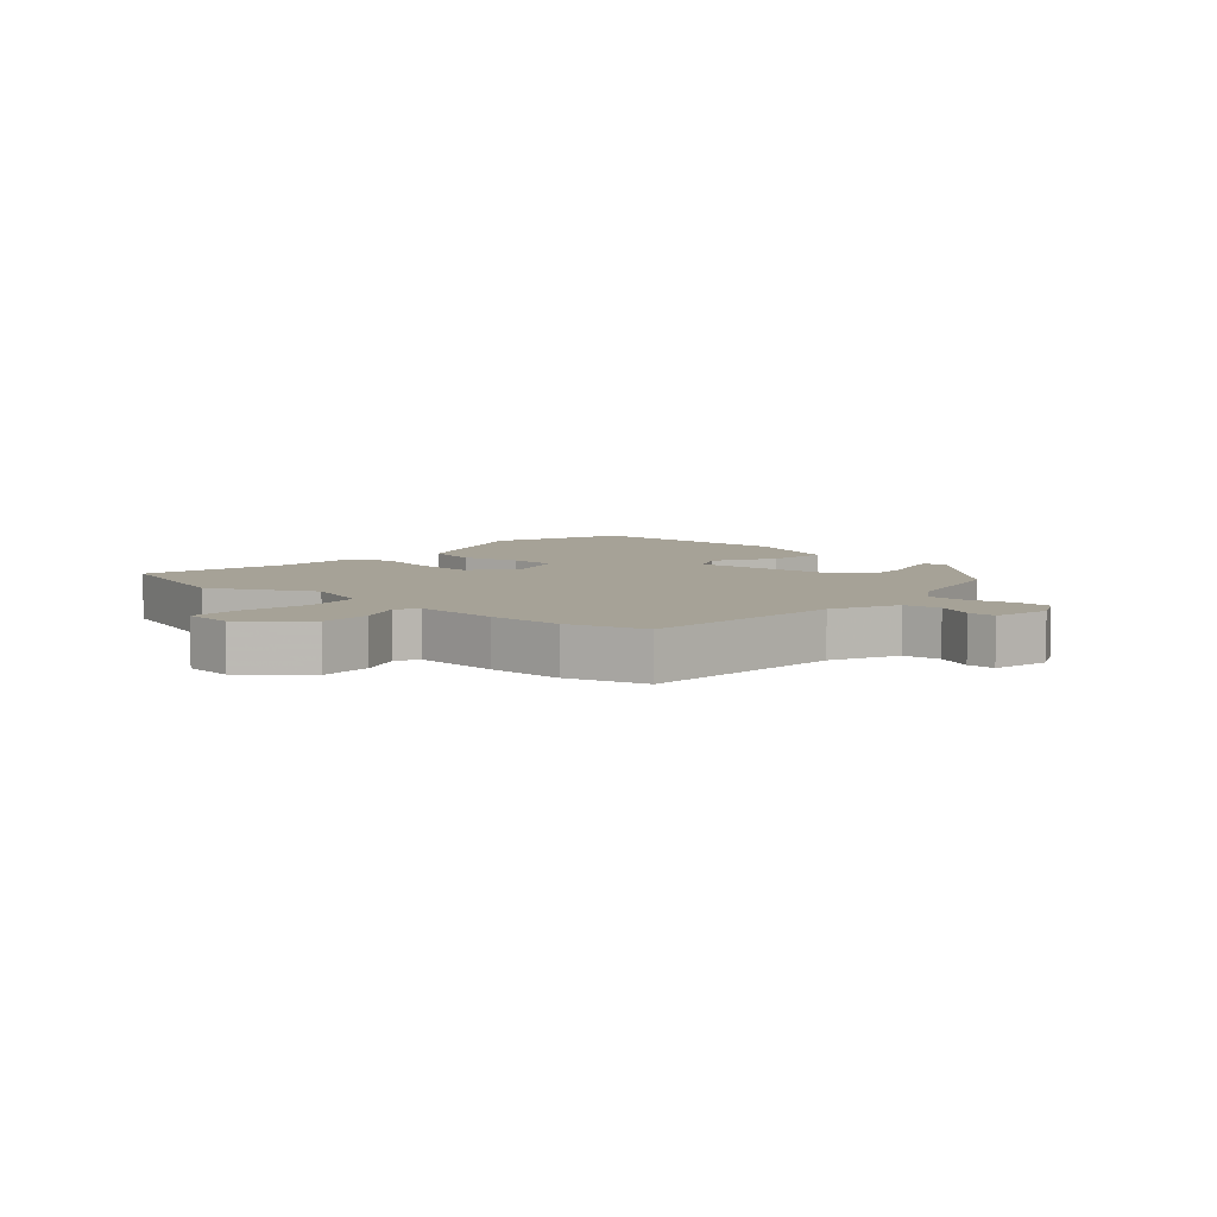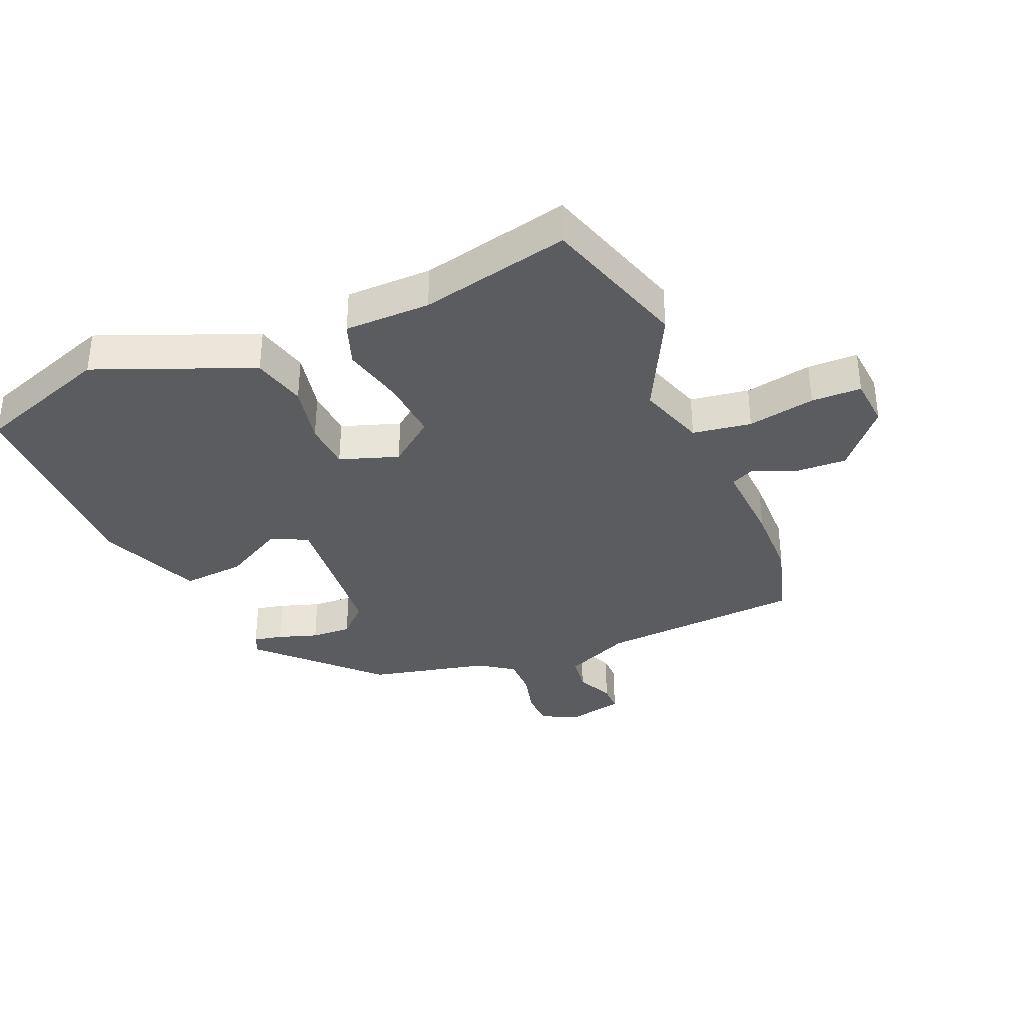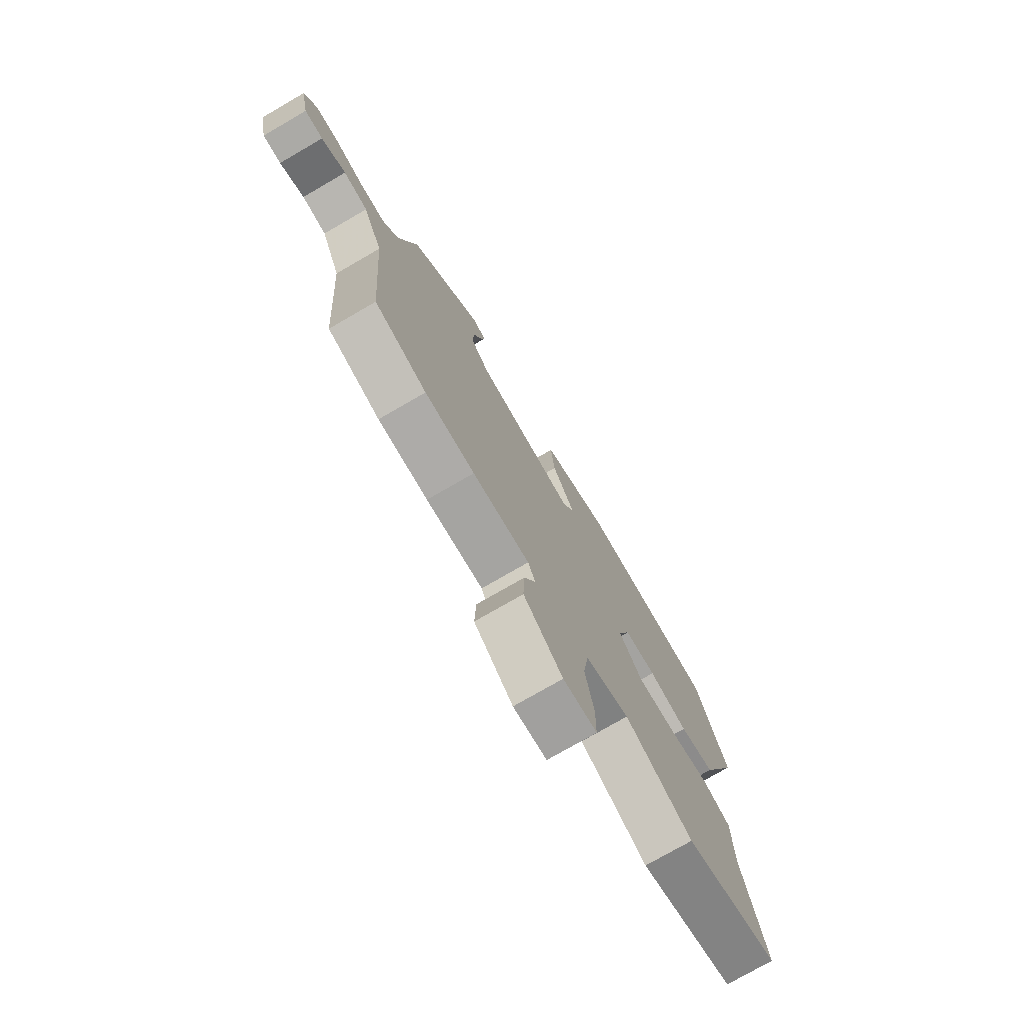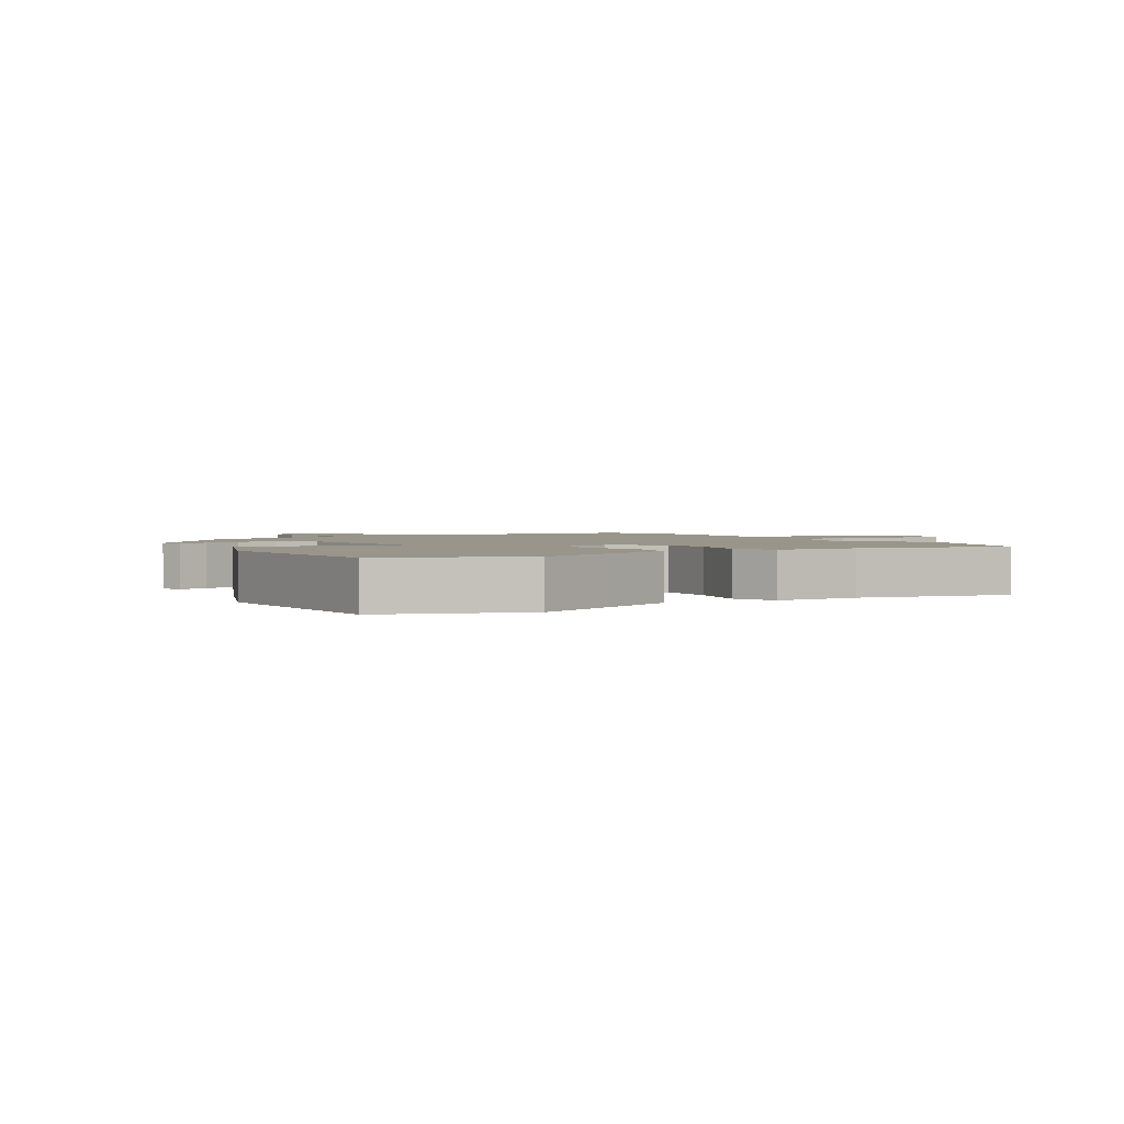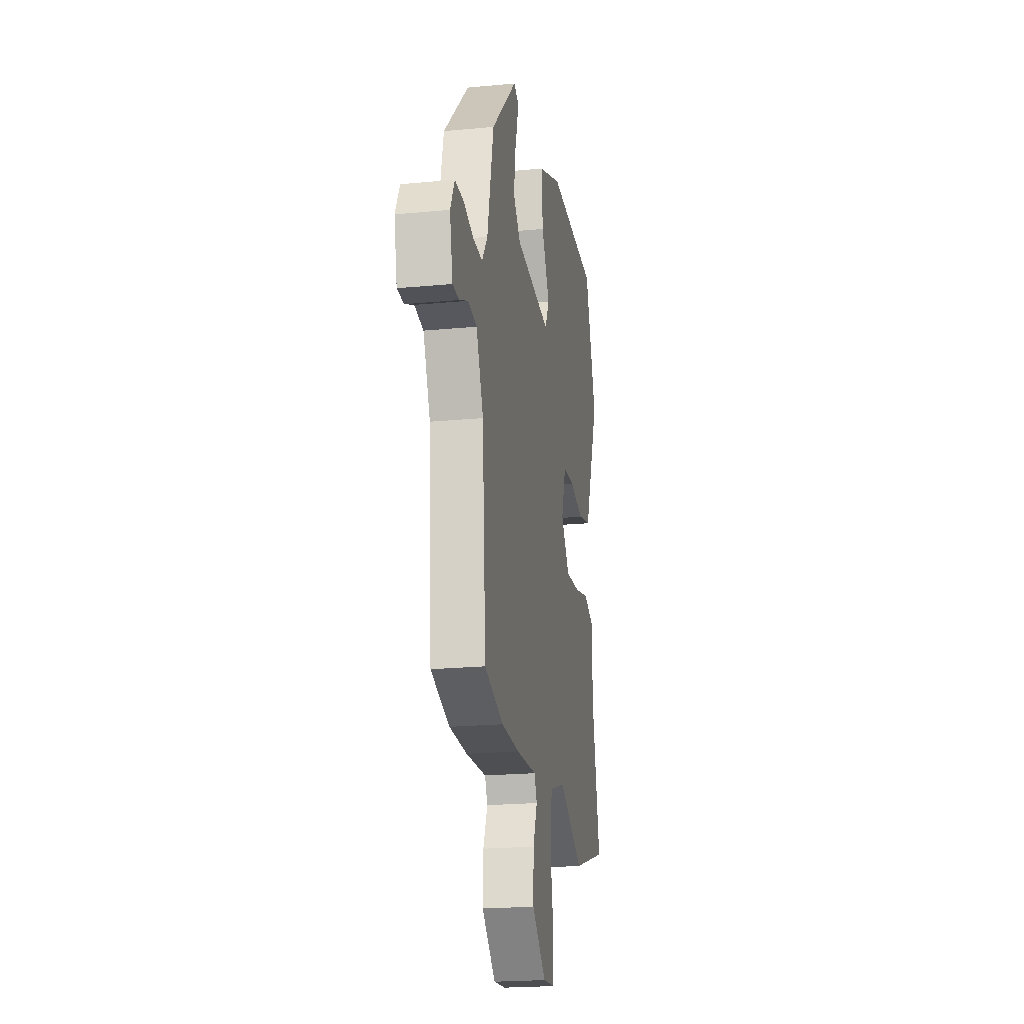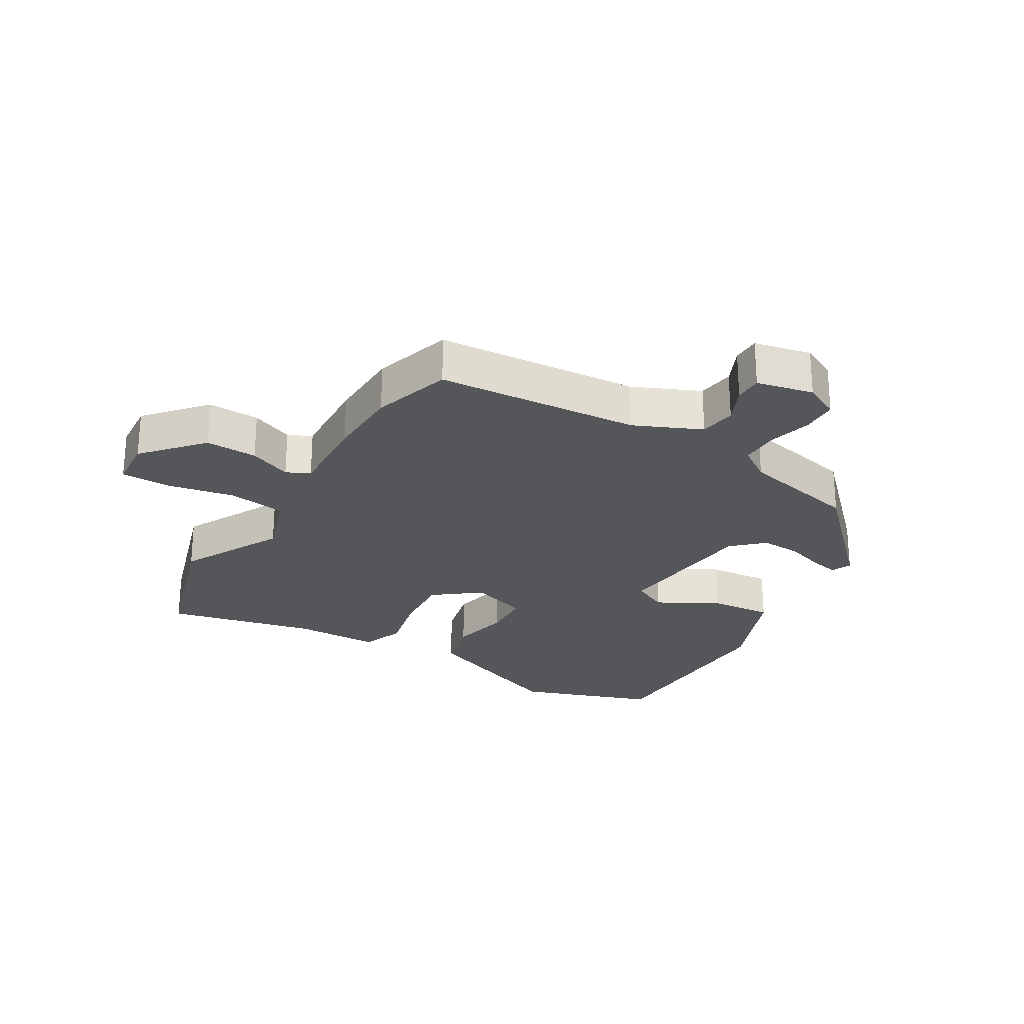
<metadata>
{"format":"obj","ext":"obj","renderer":"f3d","projection":"perspective","resolution":1024,"background":"white","views":[{"elev":6.4,"azim":-138.0,"up":"+Y"},{"elev":-35.2,"azim":112.8,"up":"+Y"},{"elev":-75.8,"azim":-59.9,"up":"+Z"},{"elev":2.0,"azim":57.6,"up":"+Y"},{"elev":-21.4,"azim":-80.4,"up":"+Z"},{"elev":-25.6,"azim":-120.9,"up":"+Y"}]}
</metadata>
<code>
v 0.486 0.07 0.54
v 0.564 0.07 0.319
v 0.513 0.07 0.192
v 0.462 0.07 0.066
v 0.374 0.07 0.044
v 0.276 0.07 0.064
v 0.197 0.07 0.059
v 0.165 0.07 -0.036
v 0.223 0.07 -0.11
v 0.322 0.07 -0.102
v 0.424 0.07 -0.078
v 0.494 0.07 -0.103
v 0.496 0.07 -0.242
v 0.551 0.07 -0.484
v 0.313 0.07 -0.559
v 0.146 0.07 -0.474
v 0.037 0.07 -0.51
v 0.023 0.07 -0.605
v 0.044 0.07 -0.714
v 0.043 0.07 -0.795
v -0.039 0.07 -0.802
v -0.134 0.07 -0.72
v -0.131 0.07 -0.636
v -0.102 0.07 -0.567
v -0.12 0.07 -0.529
v -0.26 0.07 -0.537
v -0.382 0.07 -0.535
v -0.51 0.07 -0.497
v -0.534 0.07 -0.168
v -0.582 0.07 -0.06
v -0.642 0.07 -0.052
v -0.702 0.07 -0.08
v -0.747 0.07 -0.08
v -0.767 0.07 0.012
v -0.738 0.07 0.07
v -0.679 0.07 0.072
v -0.609 0.07 0.054
v -0.545 0.07 0.054
v -0.507 0.07 0.109
v -0.463 0.07 0.303
v -0.287 0.07 0.477
v -0.254 0.07 0.463
v -0.264 0.07 0.416
v -0.285 0.07 0.352
v -0.288 0.07 0.287
v -0.241 0.07 0.238
v 0.005 0.07 0.217
v 0.034 0.07 0.275
v -0.021 0.07 0.374
v -0.03 0.07 0.476
v 0.137 0.07 0.544
v 0.486 0 0.54
v 0.564 0 0.319
v 0.513 0 0.192
v 0.462 0 0.066
v 0.374 0 0.044
v 0.276 0 0.064
v 0.197 0 0.059
v 0.165 0 -0.036
v 0.223 0 -0.11
v 0.322 0 -0.102
v 0.424 0 -0.078
v 0.494 0 -0.103
v 0.496 0 -0.242
v 0.551 0 -0.484
v 0.313 0 -0.559
v 0.146 0 -0.474
v 0.037 0 -0.51
v 0.023 0 -0.605
v 0.044 0 -0.714
v 0.043 0 -0.795
v -0.039 0 -0.802
v -0.134 0 -0.72
v -0.131 0 -0.636
v -0.102 0 -0.567
v -0.12 0 -0.529
v -0.26 0 -0.537
v -0.382 0 -0.535
v -0.51 0 -0.497
v -0.534 0 -0.168
v -0.582 0 -0.06
v -0.642 0 -0.052
v -0.702 0 -0.08
v -0.747 0 -0.08
v -0.767 0 0.012
v -0.738 0 0.07
v -0.679 0 0.072
v -0.609 0 0.054
v -0.545 0 0.054
v -0.507 0 0.109
v -0.463 0 0.303
v -0.287 0 0.477
v -0.254 0 0.463
v -0.264 0 0.416
v -0.285 0 0.352
v -0.288 0 0.287
v -0.241 0 0.238
v 0.005 0 0.217
v 0.034 0 0.275
v -0.021 0 0.374
v -0.03 0 0.476
v 0.137 0 0.544
f 48 49 50 51
f 48 51 1 2
f 47 48 2 3
f 41 42 43 44
f 39 40 41 44
f 38 39 44 45
f 34 35 36 37
f 34 37 38
f 31 32 33 34
f 30 31 34 38
f 29 30 38 45
f 25 26 27 28
f 25 28 29 45
f 21 22 23 24
f 19 20 21 24
f 18 19 24 25
f 17 18 25 45
f 13 14 15 16
f 10 11 12 13
f 9 10 13 16
f 8 9 16 17
f 3 4 5 6
f 47 3 6 7
f 46 47 7 8
f 17 45 46
f 8 17 46
f 102 101 100 99
f 53 52 102 99
f 54 53 99 98
f 95 94 93 92
f 95 92 91 90
f 96 95 90 89
f 88 87 86 85
f 89 88 85
f 85 84 83 82
f 89 85 82 81
f 96 89 81 80
f 79 78 77 76
f 96 80 79 76
f 75 74 73 72
f 75 72 71 70
f 76 75 70 69
f 96 76 69 68
f 67 66 65 64
f 64 63 62 61
f 67 64 61 60
f 68 67 60 59
f 57 56 55 54
f 58 57 54 98
f 59 58 98 97
f 97 96 68
f 97 68 59
f 1 52 53 2
f 2 53 54 3
f 3 54 55 4
f 4 55 56 5
f 5 56 57 6
f 6 57 58 7
f 7 58 59 8
f 8 59 60 9
f 9 60 61 10
f 10 61 62 11
f 11 62 63 12
f 12 63 64 13
f 13 64 65 14
f 14 65 66 15
f 15 66 67 16
f 16 67 68 17
f 17 68 69 18
f 18 69 70 19
f 19 70 71 20
f 20 71 72 21
f 21 72 73 22
f 22 73 74 23
f 23 74 75 24
f 24 75 76 25
f 25 76 77 26
f 26 77 78 27
f 27 78 79 28
f 28 79 80 29
f 29 80 81 30
f 30 81 82 31
f 31 82 83 32
f 32 83 84 33
f 33 84 85 34
f 34 85 86 35
f 35 86 87 36
f 36 87 88 37
f 37 88 89 38
f 38 89 90 39
f 39 90 91 40
f 40 91 92 41
f 41 92 93 42
f 42 93 94 43
f 43 94 95 44
f 44 95 96 45
f 45 96 97 46
f 46 97 98 47
f 47 98 99 48
f 48 99 100 49
f 49 100 101 50
f 50 101 102 51
f 51 102 52 1

</code>
